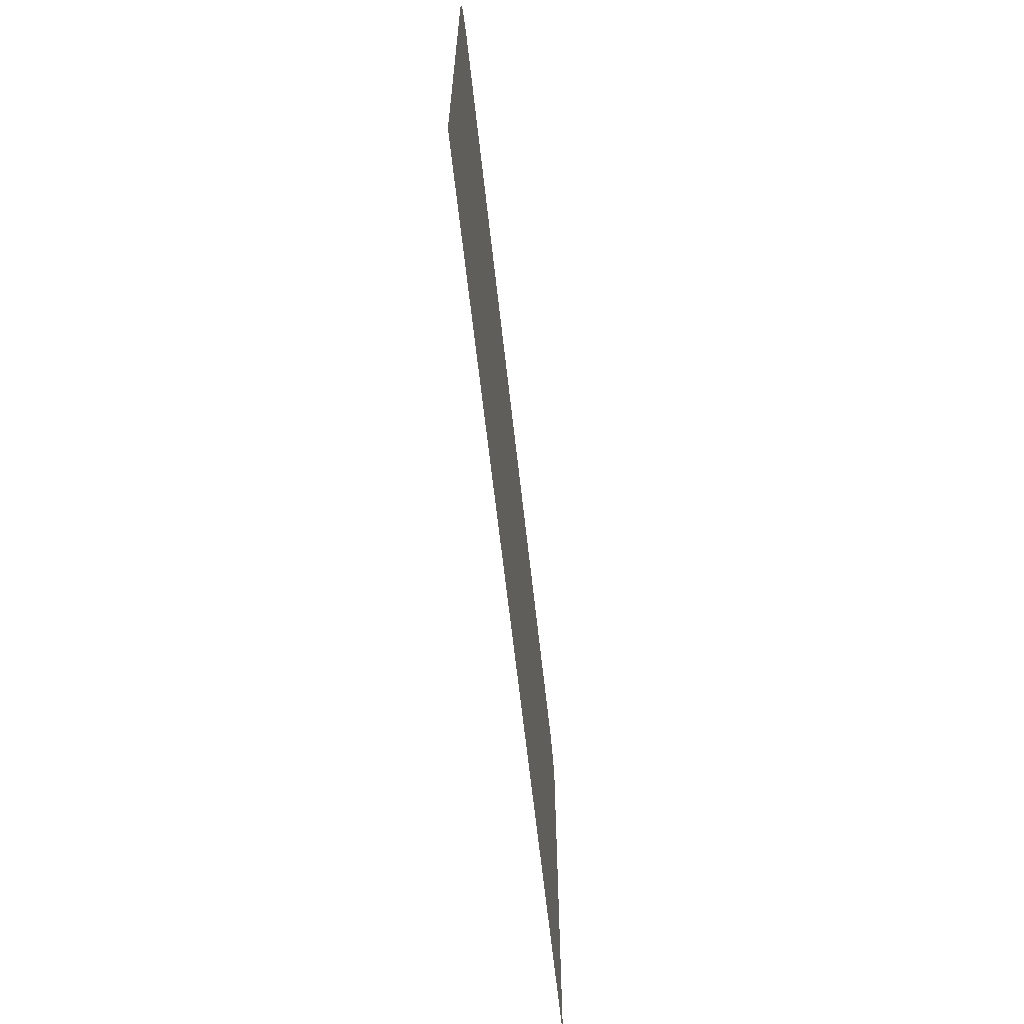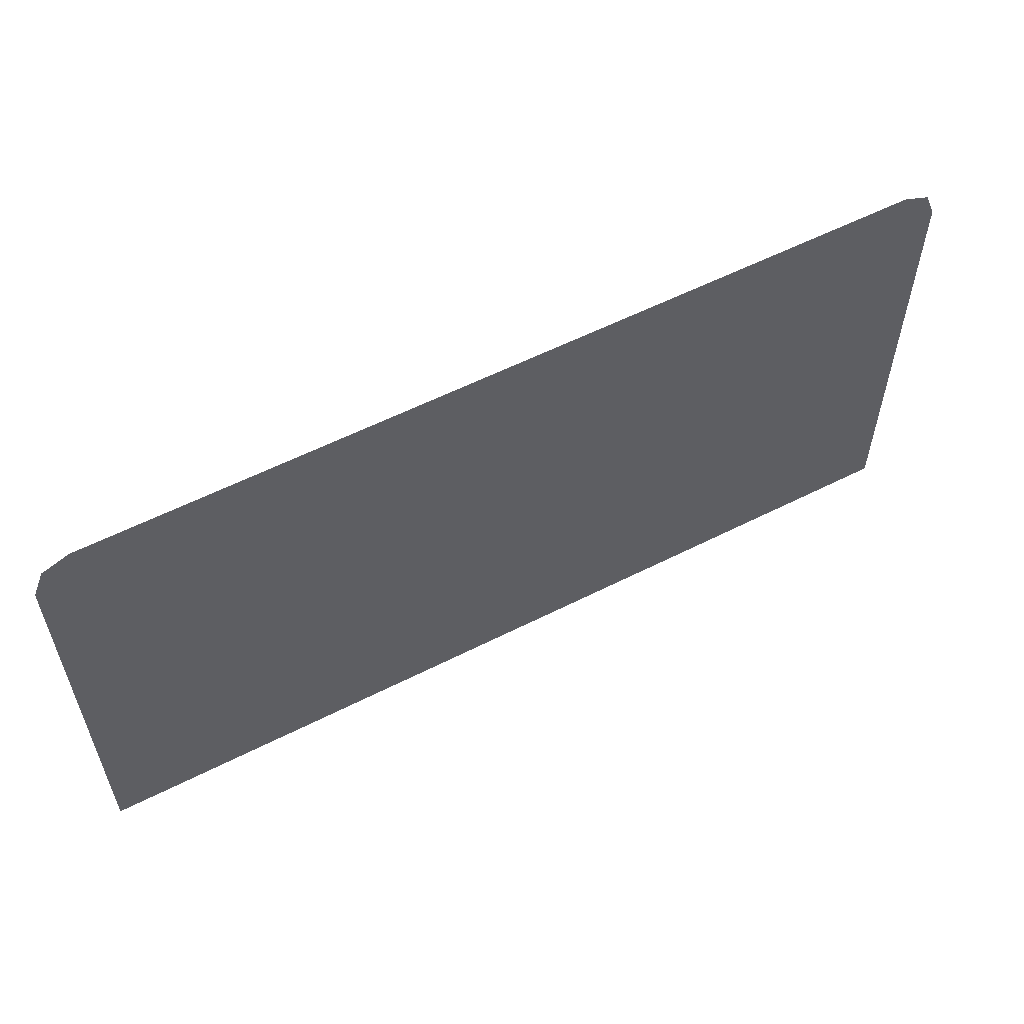
<metadata>
{"format":"obj","ext":"obj","renderer":"f3d","projection":"perspective","resolution":1024,"background":"white","views":[{"elev":-63.6,"azim":96.3,"up":"+Z"},{"elev":57.4,"azim":-27.8,"up":"+Z"}]}
</metadata>
<code>
v 0.09121 -0.0125 0.6862
v 0.09121 -0.0125 0.4929
v 0.1927 -0.0125 0.6862
v 0.1389 -0.0125 0.4929
v 0.2904 -0.0125 0.4929
v 0.2696 -0.0125 0.5327
v 0.1595 -0.0125 0.5327
v 0.1756 -0.0125 0.5659
v 0.254 -0.0125 0.5659
v 0.23 -0.0125 0.6142
v 0.1996 -0.0125 0.614
v 0.1996 -0.0125 0.614
v 0.23 -0.0125 0.6142
v 0.2224 -0.0125 0.6294
v 0.2072 -0.0125 0.6292
v 0.2072 -0.0125 0.6292
v 0.2224 -0.0125 0.6294
v 0.2149 -0.0125 0.6446
v 0.09121 -0.0125 0.4886
v 0.1389 -0.0125 0.4929
v 0.09121 -0.0125 0.4929
v 0.09121 -0.0125 0.4886
v 0.2904 -0.0125 0.4929
v 0.1389 -0.0125 0.4929
v 0.09121 -0.0125 0.4886
v 0.3389 -0.0125 0.4929
v 0.2904 -0.0125 0.4929
v 0.09121 -0.0125 0.4886
v 0.4117 -0.0125 0.4897
v 0.3958 -0.0125 0.4934
v 0.3389 -0.0125 0.4929
v 0.09121 -0.0125 0.4886
v 0.429 -0.0125 0.4886
v 0.4117 -0.0125 0.4897
v 0.3389 -0.0125 0.4929
v 0.3958 -0.0125 0.4934
v 0.382 -0.0125 0.5006
v 0.3389 -0.0125 0.4929
v 0.382 -0.0125 0.5006
v 0.3711 -0.0125 0.5117
v 0.3389 -0.0125 0.4929
v 0.3711 -0.0125 0.5117
v 0.3641 -0.0125 0.5277
v 0.3389 -0.0125 0.4929
v 0.3641 -0.0125 0.5277
v 0.3615 -0.0125 0.5491
v 0.2375 -0.0125 0.6862
v 0.3389 -0.0125 0.4929
v 0.3615 -0.0125 0.5491
v 0.3615 -0.0125 0.6296
v 0.2375 -0.0125 0.6862
v 0.3615 -0.0125 0.6296
v 0.4033 -0.0125 0.6296
v 0.2375 -0.0125 0.6862
v 0.4033 -0.0125 0.6296
v 0.4822 -0.0125 0.6296
v 0.2375 -0.0125 0.6862
v 0.4822 -0.0125 0.6296
v 0.524 -0.0125 0.6296
v 0.2375 -0.0125 0.6862
v 0.524 -0.0125 0.6296
v 0.6113 -0.0125 0.6289
v 0.6979 -0.0125 0.6862
v 0.4033 -0.0125 0.6296
v 0.4033 -0.0125 0.5544
v 0.4822 -0.0125 0.5323
v 0.4822 -0.0125 0.6296
v 0.4033 -0.0125 0.5544
v 0.4054 -0.0125 0.5395
v 0.4725 -0.0125 0.5273
v 0.4822 -0.0125 0.5323
v 0.4054 -0.0125 0.5395
v 0.4117 -0.0125 0.5289
v 0.4623 -0.0125 0.5236
v 0.4725 -0.0125 0.5273
v 0.4117 -0.0125 0.5289
v 0.4229 -0.0125 0.5226
v 0.4513 -0.0125 0.5214
v 0.4623 -0.0125 0.5236
v 0.4229 -0.0125 0.5226
v 0.4392 -0.0125 0.5206
v 0.4513 -0.0125 0.5214
v 0.4873 -0.0125 0.4929
v 0.4846 -0.0125 0.5077
v 0.4738 -0.0125 0.5001
v 0.4873 -0.0125 0.4929
v 0.4738 -0.0125 0.5001
v 0.4605 -0.0125 0.4942
v 0.4873 -0.0125 0.4929
v 0.4605 -0.0125 0.4942
v 0.4453 -0.0125 0.4902
v 0.4873 -0.0125 0.4929
v 0.4453 -0.0125 0.4902
v 0.429 -0.0125 0.4886
v 0.524 -0.0125 0.4929
v 0.524 -0.0125 0.4929
v 0.429 -0.0125 0.4886
v 0.6426 -0.0125 0.4886
v 0.524 -0.0125 0.4929
v 0.6426 -0.0125 0.4886
v 0.6098 -0.0125 0.4936
v 0.524 -0.0125 0.4929
v 0.6098 -0.0125 0.4936
v 0.5853 -0.0125 0.5081
v 0.524 -0.0125 0.4929
v 0.5853 -0.0125 0.5081
v 0.57 -0.0125 0.531
v 0.524 -0.0125 0.4929
v 0.57 -0.0125 0.531
v 0.5647 -0.0125 0.5614
v 0.524 -0.0125 0.6296
v 0.524 -0.0125 0.4929
v 0.5647 -0.0125 0.5614
v 0.524 -0.0125 0.6296
v 0.5647 -0.0125 0.5614
v 0.5701 -0.0125 0.5917
v 0.524 -0.0125 0.6296
v 0.5701 -0.0125 0.5917
v 0.5858 -0.0125 0.6145
v 0.524 -0.0125 0.6296
v 0.5858 -0.0125 0.6145
v 0.6113 -0.0125 0.6289
v 0.6979 -0.0125 0.6862
v 0.6113 -0.0125 0.6289
v 0.6458 -0.0125 0.6339
v 0.6979 -0.0125 0.6862
v 0.6458 -0.0125 0.6339
v 0.6607 -0.0125 0.633
v 0.6979 -0.0125 0.6862
v 0.6607 -0.0125 0.633
v 0.6748 -0.0125 0.6303
v 0.6979 -0.0125 0.6862
v 0.6748 -0.0125 0.6303
v 0.6873 -0.0125 0.6262
v 0.6979 -0.0125 0.6862
v 0.6873 -0.0125 0.6262
v 0.6979 -0.0125 0.6206
v 0.6979 -0.0125 0.5913
v 0.6875 -0.0125 0.596
v 0.6875 -0.0125 0.5276
v 0.6979 -0.0125 0.5323
v 0.6875 -0.0125 0.5276
v 0.6875 -0.0125 0.596
v 0.6766 -0.0125 0.5992
v 0.6766 -0.0125 0.5243
v 0.6766 -0.0125 0.5243
v 0.6766 -0.0125 0.5992
v 0.6647 -0.0125 0.6012
v 0.6647 -0.0125 0.5224
v 0.6647 -0.0125 0.5224
v 0.6647 -0.0125 0.6012
v 0.651 -0.0125 0.6018
v 0.651 -0.0125 0.5218
v 0.651 -0.0125 0.5218
v 0.651 -0.0125 0.6018
v 0.6323 -0.0125 0.5991
v 0.6323 -0.0125 0.5244
v 0.6323 -0.0125 0.5244
v 0.6323 -0.0125 0.5991
v 0.6187 -0.0125 0.5913
v 0.6187 -0.0125 0.5321
v 0.6187 -0.0125 0.5321
v 0.6187 -0.0125 0.5913
v 0.6104 -0.0125 0.5787
v 0.6104 -0.0125 0.5447
v 0.6104 -0.0125 0.5787
v 0.6076 -0.0125 0.5617
v 0.6104 -0.0125 0.5447
v 0.7029 -0.0125 0.4929
v 0.7002 -0.0125 0.5085
v 0.689 -0.0125 0.5004
v 0.7029 -0.0125 0.4929
v 0.689 -0.0125 0.5004
v 0.6752 -0.0125 0.4941
v 0.7029 -0.0125 0.4929
v 0.6752 -0.0125 0.4941
v 0.6594 -0.0125 0.49
v 0.7029 -0.0125 0.4929
v 0.6594 -0.0125 0.49
v 0.6426 -0.0125 0.4886
v 0.7397 -0.0125 0.4929
v 0.792 -0.0125 0.6499
v 0.792 -0.0125 0.6862
v 0.7397 -0.0125 0.6862
v 0.792 -0.0125 0.6499
v 0.7397 -0.0125 0.6862
v 0.7397 -0.0125 0.4929
v 0.792 -0.0125 0.6296
v 0.792 -0.0125 0.6499
v 0.792 -0.0125 0.6296
v 0.8338 -0.0125 0.6296
v 0.8338 -0.0125 0.6499
v 0.792 -0.0125 0.4929
v 0.792 -0.0125 0.6296
v 0.7397 -0.0125 0.4929
v 0.792 -0.0125 0.4929
v 0.7397 -0.0125 0.4929
v 0.6426 -0.0125 0.4886
v 0.8338 -0.0125 0.4886
v 0.792 -0.0125 0.4929
v 0.8338 -0.0125 0.4886
v 0.8338 -0.0125 0.4929
v 0.1389 -0.0125 0.4929
v 0.1595 -0.0125 0.5327
v 0.1756 -0.0125 0.5659
v 0.09121 -0.0125 0.4929
v 0.09121 -0.0125 0.4929
v 0.1756 -0.0125 0.5659
v 0.1996 -0.0125 0.614
v 0.1927 -0.0125 0.6862
v 0.1996 -0.0125 0.614
v 0.2072 -0.0125 0.6292
v 0.1927 -0.0125 0.6862
v 0.1927 -0.0125 0.6862
v 0.2072 -0.0125 0.6292
v 0.2149 -0.0125 0.6446
v 0.254 -0.0125 0.5659
v 0.1756 -0.0125 0.5659
v 0.1595 -0.0125 0.5327
v 0.2696 -0.0125 0.5327
v 0.254 -0.0125 0.5659
v 0.2696 -0.0125 0.5327
v 0.2904 -0.0125 0.4929
v 0.3389 -0.0125 0.4929
v 0.23 -0.0125 0.6142
v 0.254 -0.0125 0.5659
v 0.3389 -0.0125 0.4929
v 0.2375 -0.0125 0.6862
v 0.2149 -0.0125 0.6446
v 0.2224 -0.0125 0.6294
v 0.23 -0.0125 0.6142
v 0.2375 -0.0125 0.6862
v 0.2149 -0.0125 0.6446
v 0.2375 -0.0125 0.6862
v 0.1927 -0.0125 0.6862
v 0.4054 -0.0125 0.5395
v 0.3711 -0.0125 0.5117
v 0.382 -0.0125 0.5006
v 0.4117 -0.0125 0.5289
v 0.4392 -0.0125 0.5206
v 0.4229 -0.0125 0.5226
v 0.4117 -0.0125 0.4897
v 0.429 -0.0125 0.4886
v 0.382 -0.0125 0.5006
v 0.3958 -0.0125 0.4934
v 0.4117 -0.0125 0.4897
v 0.4117 -0.0125 0.5289
v 0.4117 -0.0125 0.4897
v 0.4229 -0.0125 0.5226
v 0.4117 -0.0125 0.5289
v 0.4033 -0.0125 0.6296
v 0.3615 -0.0125 0.6296
v 0.3615 -0.0125 0.5491
v 0.4033 -0.0125 0.5544
v 0.4054 -0.0125 0.5395
v 0.3641 -0.0125 0.5277
v 0.3711 -0.0125 0.5117
v 0.3641 -0.0125 0.5277
v 0.4054 -0.0125 0.5395
v 0.4033 -0.0125 0.5544
v 0.3615 -0.0125 0.5491
v 0.4873 -0.0125 0.4929
v 0.524 -0.0125 0.4929
v 0.4822 -0.0125 0.5323
v 0.4846 -0.0125 0.5077
v 0.4605 -0.0125 0.4942
v 0.4513 -0.0125 0.5214
v 0.4392 -0.0125 0.5206
v 0.4453 -0.0125 0.4902
v 0.4738 -0.0125 0.5001
v 0.4623 -0.0125 0.5236
v 0.4513 -0.0125 0.5214
v 0.4605 -0.0125 0.4942
v 0.4822 -0.0125 0.5323
v 0.4725 -0.0125 0.5273
v 0.4846 -0.0125 0.5077
v 0.4822 -0.0125 0.6296
v 0.4822 -0.0125 0.5323
v 0.524 -0.0125 0.4929
v 0.524 -0.0125 0.6296
v 0.4846 -0.0125 0.5077
v 0.4725 -0.0125 0.5273
v 0.4623 -0.0125 0.5236
v 0.4738 -0.0125 0.5001
v 0.4453 -0.0125 0.4902
v 0.4392 -0.0125 0.5206
v 0.429 -0.0125 0.4886
v 0.6187 -0.0125 0.5321
v 0.6104 -0.0125 0.5447
v 0.57 -0.0125 0.531
v 0.5853 -0.0125 0.5081
v 0.6647 -0.0125 0.5224
v 0.651 -0.0125 0.5218
v 0.6426 -0.0125 0.4886
v 0.6594 -0.0125 0.49
v 0.5853 -0.0125 0.5081
v 0.6098 -0.0125 0.4936
v 0.6323 -0.0125 0.5244
v 0.6187 -0.0125 0.5321
v 0.651 -0.0125 0.5218
v 0.6323 -0.0125 0.5244
v 0.6098 -0.0125 0.4936
v 0.6426 -0.0125 0.4886
v 0.6104 -0.0125 0.5447
v 0.6076 -0.0125 0.5617
v 0.5647 -0.0125 0.5614
v 0.57 -0.0125 0.531
v 0.5647 -0.0125 0.5614
v 0.6076 -0.0125 0.5617
v 0.6104 -0.0125 0.5787
v 0.5701 -0.0125 0.5917
v 0.5701 -0.0125 0.5917
v 0.6104 -0.0125 0.5787
v 0.6187 -0.0125 0.5913
v 0.5858 -0.0125 0.6145
v 0.5858 -0.0125 0.6145
v 0.6187 -0.0125 0.5913
v 0.6323 -0.0125 0.5991
v 0.6113 -0.0125 0.6289
v 0.6113 -0.0125 0.6289
v 0.6323 -0.0125 0.5991
v 0.651 -0.0125 0.6018
v 0.6458 -0.0125 0.6339
v 0.6752 -0.0125 0.4941
v 0.6647 -0.0125 0.5224
v 0.6594 -0.0125 0.49
v 0.6647 -0.0125 0.5224
v 0.6752 -0.0125 0.4941
v 0.689 -0.0125 0.5004
v 0.6766 -0.0125 0.5243
v 0.6979 -0.0125 0.5323
v 0.7002 -0.0125 0.5085
v 0.7029 -0.0125 0.4929
v 0.7397 -0.0125 0.4929
v 0.7002 -0.0125 0.5085
v 0.6979 -0.0125 0.5323
v 0.6875 -0.0125 0.5276
v 0.6766 -0.0125 0.5243
v 0.689 -0.0125 0.5004
v 0.7002 -0.0125 0.5085
v 0.6875 -0.0125 0.5276
v 0.7397 -0.0125 0.6862
v 0.6979 -0.0125 0.5913
v 0.6979 -0.0125 0.5323
v 0.7397 -0.0125 0.4929
v 0.6647 -0.0125 0.6012
v 0.6748 -0.0125 0.6303
v 0.6607 -0.0125 0.633
v 0.6647 -0.0125 0.6012
v 0.6766 -0.0125 0.5992
v 0.6873 -0.0125 0.6262
v 0.6748 -0.0125 0.6303
v 0.6458 -0.0125 0.6339
v 0.651 -0.0125 0.6018
v 0.6647 -0.0125 0.6012
v 0.6607 -0.0125 0.633
v 0.7397 -0.0125 0.6862
v 0.6979 -0.0125 0.6206
v 0.6875 -0.0125 0.596
v 0.6979 -0.0125 0.5913
v 0.6979 -0.0125 0.6206
v 0.7397 -0.0125 0.6862
v 0.6979 -0.0125 0.6862
v 0.6873 -0.0125 0.6262
v 0.6766 -0.0125 0.5992
v 0.6875 -0.0125 0.596
v 0.6979 -0.0125 0.6206
v 0.792 -0.0125 0.4929
v 0.8338 -0.0125 0.4929
v 0.8338 -0.0125 0.6296
v 0.792 -0.0125 0.6296
v 0.792 -0.0125 0.6499
v 0.8338 -0.0125 0.6499
v 0.8338 -0.0125 0.6862
v 0.792 -0.0125 0.6862
v -0.9 -0.0125 0.871
v -0.878 -0.0125 0.924
v -0.825 -0.0125 0.946
v 0.9 -0.0125 0.871
v 0.878 -0.0125 0.924
v 0.825 -0.0125 0.946
v -0.155 -0.0125 0.6924
v 0.06 -0.0125 0.6924
v 0.1 -0.0125 0.7174
v -0.17 -0.0125 0.7174
v -0.155 -0.0125 0.6924
v -0.17 -0.0125 0.7174
v -0.3 -0.0125 0.4574
v -0.26 -0.0125 0.4824
v -0.155 -0.0125 0.6924
v -0.26 -0.0125 0.4824
v -0.045 -0.0125 0.4824
v 0.06 -0.0125 0.6924
v -0.045 -0.0125 0.4824
v -0.26 -0.0125 0.4824
v -0.3 -0.0125 0.4574
v -0.03 -0.0125 0.4574
v -0.045 -0.0125 0.4824
v -0.03 -0.0125 0.4574
v 0.1 -0.0125 0.7174
v 0.06 -0.0125 0.6924
v -0.775 -0.0125 0.871
v -0.775 -0.0125 -0.000765
v -0.575 -0.0125 -0.000765
v -0.575 -0.0125 0.4124
v -0.775 -0.0125 0.871
v -0.575 -0.0125 0.4124
v -0.3083 -0.0125 0.3687
v -0.3 -0.0125 0.4574
v -0.775 -0.0125 0.871
v -0.3 -0.0125 0.4574
v -0.17 -0.0125 0.7174
v -0.775 -0.0125 0.871
v -0.17 -0.0125 0.7174
v 0.1 -0.0125 0.7174
v 0.9 -0.0125 0.871
v 0.9 -0.0125 0.871
v 0.1 -0.0125 0.7174
v 0.1927 -0.0125 0.6862
v 0.2375 -0.0125 0.6862
v 0.9 -0.0125 0.871
v 0.2375 -0.0125 0.6862
v 0.6979 -0.0125 0.6862
v 0.9 -0.0125 0.871
v 0.6979 -0.0125 0.6862
v 0.7397 -0.0125 0.6862
v 0.9 -0.0125 0.871
v 0.7397 -0.0125 0.6862
v 0.792 -0.0125 0.6862
v 0.9 -0.0125 0.871
v 0.792 -0.0125 0.6862
v 0.8338 -0.0125 0.6862
v 0.9 -0.0125 0.871
v 0.8338 -0.0125 0.6862
v 0.8338 -0.0125 0.6499
v 0.9 -0.0125 0.871
v 0.8338 -0.0125 0.6499
v 0.8338 -0.0125 0.6296
v 0.9 -0.0125 0.871
v 0.8338 -0.0125 0.6296
v 0.8338 -0.0125 0.4929
v 0.9 -0.0125 0.871
v 0.8338 -0.0125 0.4929
v 0.8338 -0.0125 0.4886
v 0.9 -0.0125 0.3124
v -0.03 -0.0125 0.4574
v -0.3 -0.0125 0.4574
v -0.3083 -0.0125 0.3687
v -0.03982 -0.0125 0.3374
v -0.03 -0.0125 0.4574
v -0.03982 -0.0125 0.3374
v 0.09121 -0.0125 0.4886
v 0.09121 -0.0125 0.4929
v -0.03 -0.0125 0.4574
v 0.09121 -0.0125 0.4929
v 0.09121 -0.0125 0.6862
v -0.03 -0.0125 0.4574
v 0.09121 -0.0125 0.6862
v 0.1 -0.0125 0.7174
v 0.429 -0.0125 0.4886
v 0.09121 -0.0125 0.4886
v -0.03982 -0.0125 0.3374
v 0.2298 -0.0125 0.3186
v 0.429 -0.0125 0.4886
v 0.2298 -0.0125 0.3186
v 0.5 -0.0125 0.3124
v 0.6426 -0.0125 0.4886
v 0.8338 -0.0125 0.4886
v 0.6426 -0.0125 0.4886
v 0.5 -0.0125 0.3124
v 0.7375 -0.0125 0.3124
v 0.8338 -0.0125 0.4886
v 0.7375 -0.0125 0.3124
v 0.7875 -0.0125 0.3124
v 0.8338 -0.0125 0.4886
v 0.7875 -0.0125 0.3124
v 0.9 -0.0125 0.3124
v 0.1 -0.0125 0.7174
v 0.09121 -0.0125 0.6862
v 0.1927 -0.0125 0.6862
v 0.7375 -0.0125 -0.000765
v 0.7875 -0.0125 -0.000765
v 0.7875 -0.0125 0.3124
v 0.7375 -0.0125 0.3124
v -0.575 -0.0125 -0.000765
v -0.3083 -0.0125 0.3687
v -0.575 -0.0125 0.4124
v -0.575 -0.0125 -0.000765
v -0.03982 -0.0125 0.3374
v -0.3083 -0.0125 0.3687
v -0.575 -0.0125 -0.000765
v 0.7375 -0.0125 -0.000765
v 0.2298 -0.0125 0.3186
v -0.03982 -0.0125 0.3374
v 0.7375 -0.0125 -0.000765
v 0.5 -0.0125 0.3124
v 0.2298 -0.0125 0.3186
v 0.7375 -0.0125 -0.000765
v 0.7375 -0.0125 0.3124
v 0.5 -0.0125 0.3124
v 0.9 -0.0125 -0.000765
v 0.9 -0.0125 0.3124
v 0.7875 -0.0125 0.3124
v 0.7875 -0.0125 -0.000765
v -0.775 -0.0125 0.871
v 0.9 -0.0125 0.871
v 0.825 -0.0125 0.946
v -0.825 -0.0125 0.946
v -0.775 -0.0125 0.871
v -0.825 -0.0125 0.946
v -0.9 -0.0125 0.871
v -0.775 -0.0125 0.871
v -0.9 -0.0125 0.871
v -0.9 -0.0125 -0.000765
v -0.775 -0.0125 -0.000765
g mesh7307845
f 1 2 3
f 4 5 6
f 6 7 4
f 8 9 10
f 10 11 8
f 12 13 14
f 14 15 12
f 16 17 18
f 19 20 21
f 22 23 24
f 25 26 27
f 28 29 30
f 30 31 28
f 32 33 34
f 35 36 37
f 38 39 40
f 41 42 43
f 44 45 46
f 47 48 49
f 49 50 47
f 51 52 53
f 54 55 56
f 57 58 59
f 60 61 62
f 62 63 60
f 64 65 66
f 66 67 64
f 68 69 70
f 70 71 68
f 72 73 74
f 74 75 72
f 76 77 78
f 78 79 76
f 80 81 82
f 83 84 85
f 86 87 88
f 89 90 91
f 92 93 94
f 94 95 92
f 96 97 98
f 99 100 101
f 102 103 104
f 105 106 107
f 108 109 110
f 111 112 113
f 114 115 116
f 117 118 119
f 120 121 122
f 123 124 125
f 126 127 128
f 129 130 131
f 132 133 134
f 135 136 137
f 138 139 140
f 140 141 138
f 142 143 144
f 144 145 142
f 146 147 148
f 148 149 146
f 150 151 152
f 152 153 150
f 154 155 156
f 156 157 154
f 158 159 160
f 160 161 158
f 162 163 164
f 164 165 162
f 166 167 168
f 169 170 171
f 172 173 174
f 175 176 177
f 178 179 180
f 180 181 178
f 182 183 184
f 185 186 187
f 187 188 185
f 189 190 191
f 191 192 189
f 193 194 195
f 196 197 198
f 198 199 196
f 200 201 202
g mesh7307847
f 203 204 205
f 205 206 203
f 207 208 209
f 209 210 207
f 211 212 213
f 214 215 216
f 217 218 219
f 219 220 217
f 221 222 223
f 223 224 221
f 225 226 227
f 227 228 225
f 229 230 231
f 231 232 229
f 233 234 235
f 236 237 238
f 238 239 236
f 240 241 242
f 242 243 240
f 244 245 246
f 246 247 244
f 248 249 250
f 251 252 253
f 253 254 251
f 255 256 257
f 258 259 260
f 260 261 258
f 262 263 264
f 264 265 262
f 266 267 268
f 268 269 266
f 270 271 272
f 272 273 270
f 274 275 276
f 277 278 279
f 279 280 277
f 281 282 283
f 283 284 281
f 285 286 287
f 288 289 290
f 290 291 288
f 292 293 294
f 294 295 292
f 296 297 298
f 298 299 296
f 300 301 302
f 302 303 300
f 304 305 306
f 306 307 304
f 308 309 310
f 310 311 308
f 312 313 314
f 314 315 312
f 316 317 318
f 318 319 316
f 320 321 322
f 322 323 320
f 324 325 326
f 327 328 329
f 329 330 327
f 331 332 333
f 333 334 331
f 335 336 337
f 338 339 340
f 340 341 338
f 342 343 344
f 344 345 342
f 346 347 348
f 349 350 351
f 351 352 349
f 353 354 355
f 355 356 353
f 357 358 359
f 359 360 357
f 361 362 363
f 364 365 366
f 366 367 364
f 368 369 370
f 370 371 368
f 372 373 374
f 374 375 372
g mesh7307849
f 376 378 377
g mesh7307851
f 379 380 381
f 382 383 384
f 384 385 382
f 386 387 388
f 388 389 386
f 390 391 392
f 392 393 390
f 394 395 396
f 396 397 394
f 398 399 400
f 400 401 398
f 402 403 404
f 404 405 402
f 406 407 408
f 408 409 406
f 410 411 412
f 413 414 415
f 415 416 413
f 417 418 419
f 419 420 417
f 421 422 423
f 424 425 426
f 427 428 429
f 430 431 432
f 433 434 435
f 436 437 438
f 439 440 441
f 442 443 444
f 444 445 442
f 446 447 448
f 448 449 446
f 450 451 452
f 452 453 450
f 454 455 456
f 457 458 459
f 460 461 462
f 462 463 460
f 464 465 466
f 466 467 464
f 468 469 470
f 470 471 468
f 472 473 474
f 475 476 477
f 478 479 480
f 481 482 483
f 483 484 481
f 485 486 487
f 488 489 490
f 491 492 493
f 493 494 491
f 495 496 497
f 498 499 500
f 501 502 503
f 503 504 501
f 505 506 507
f 507 508 505
f 509 510 511
f 512 513 514
f 514 515 512

</code>
